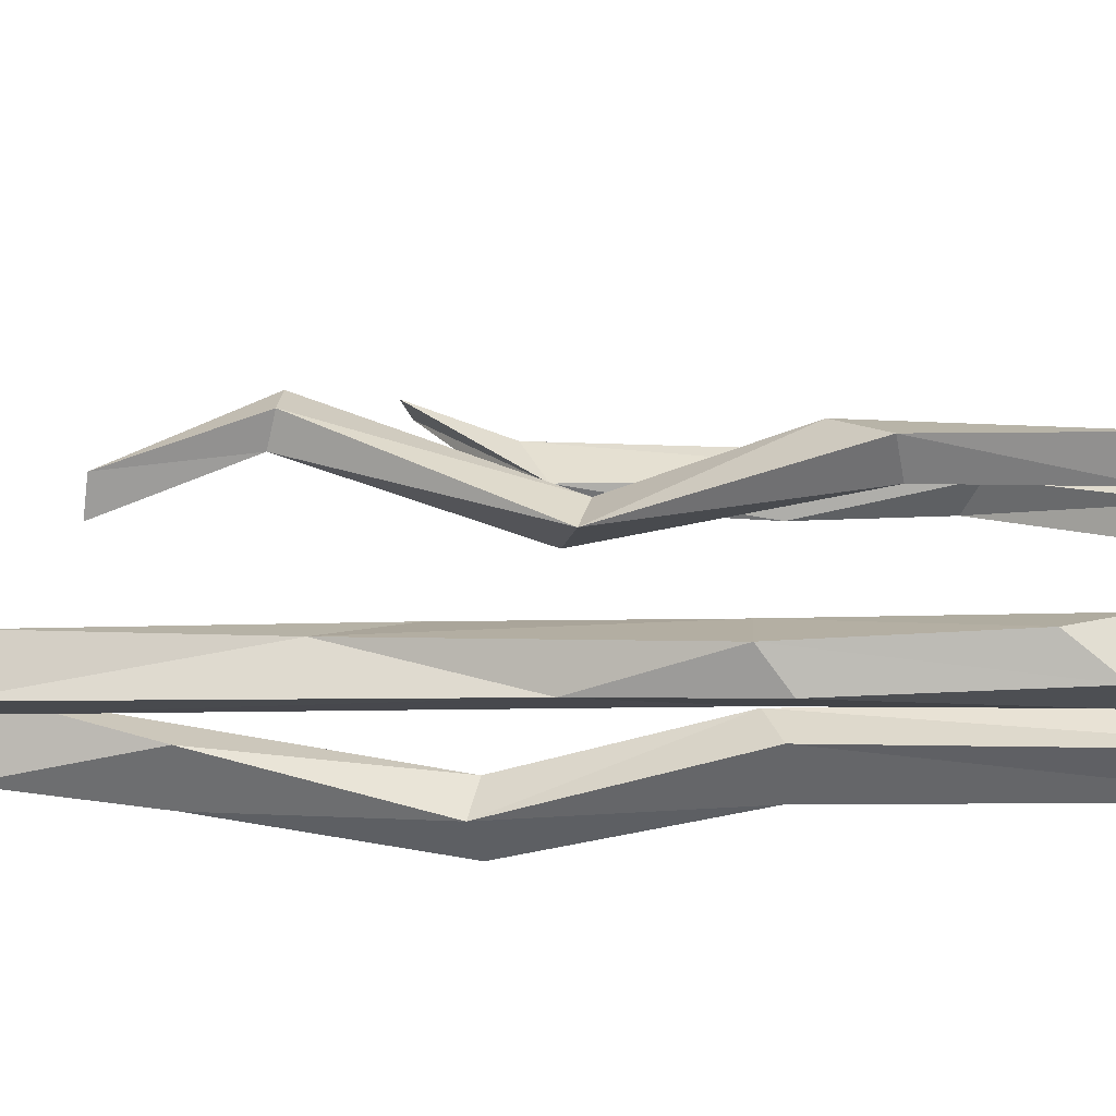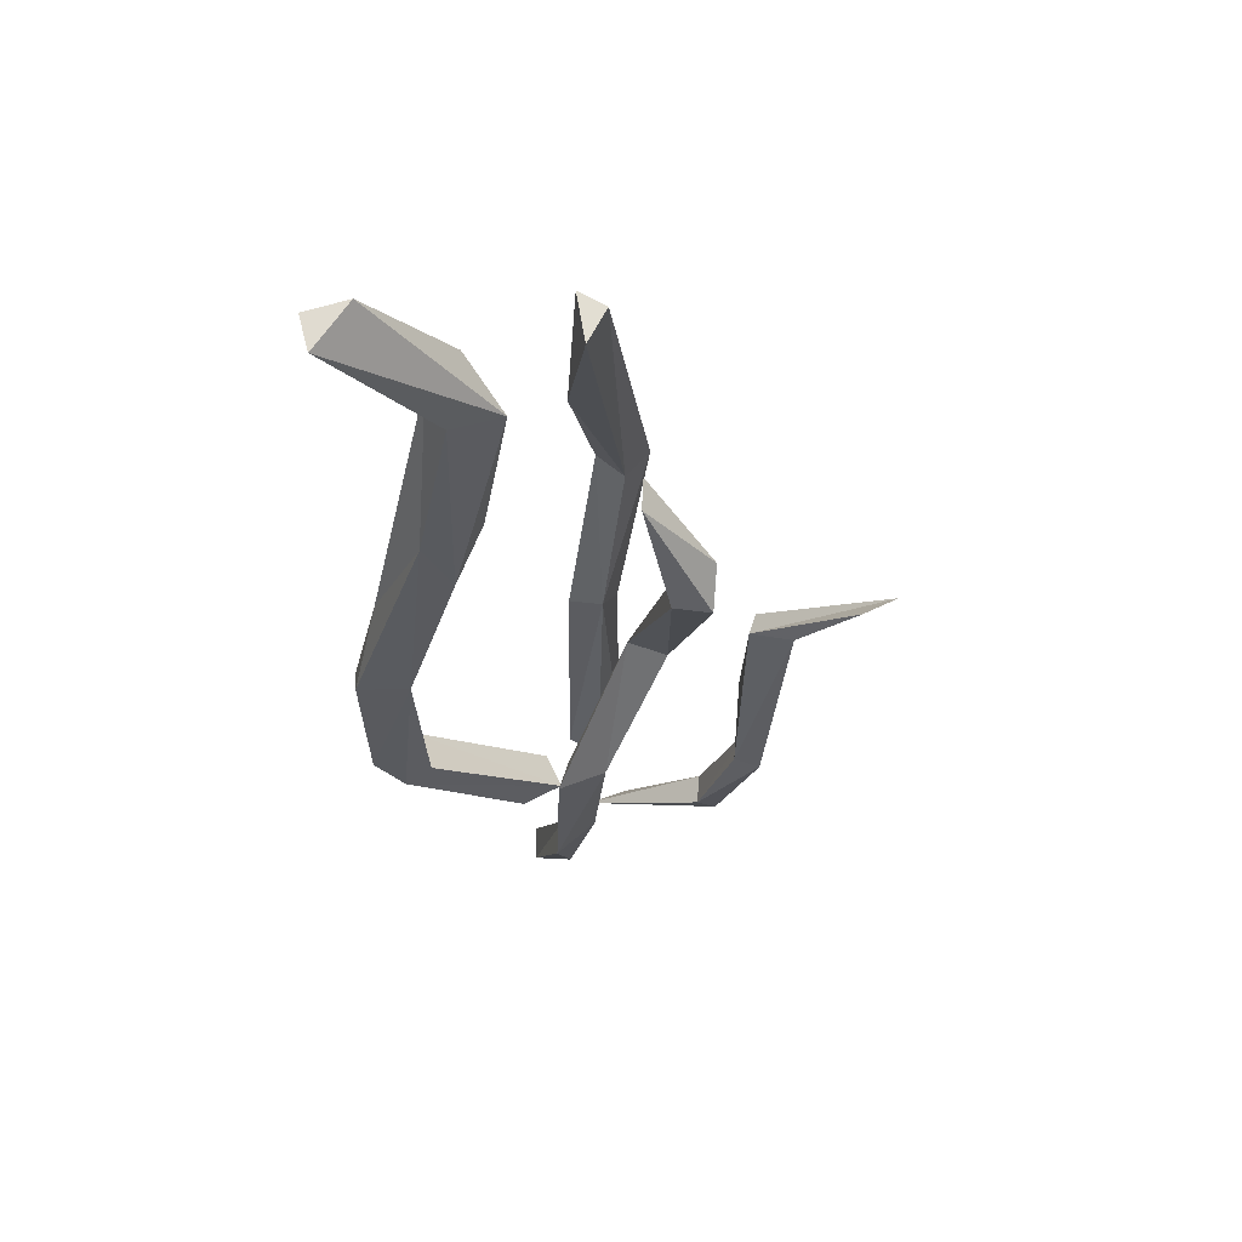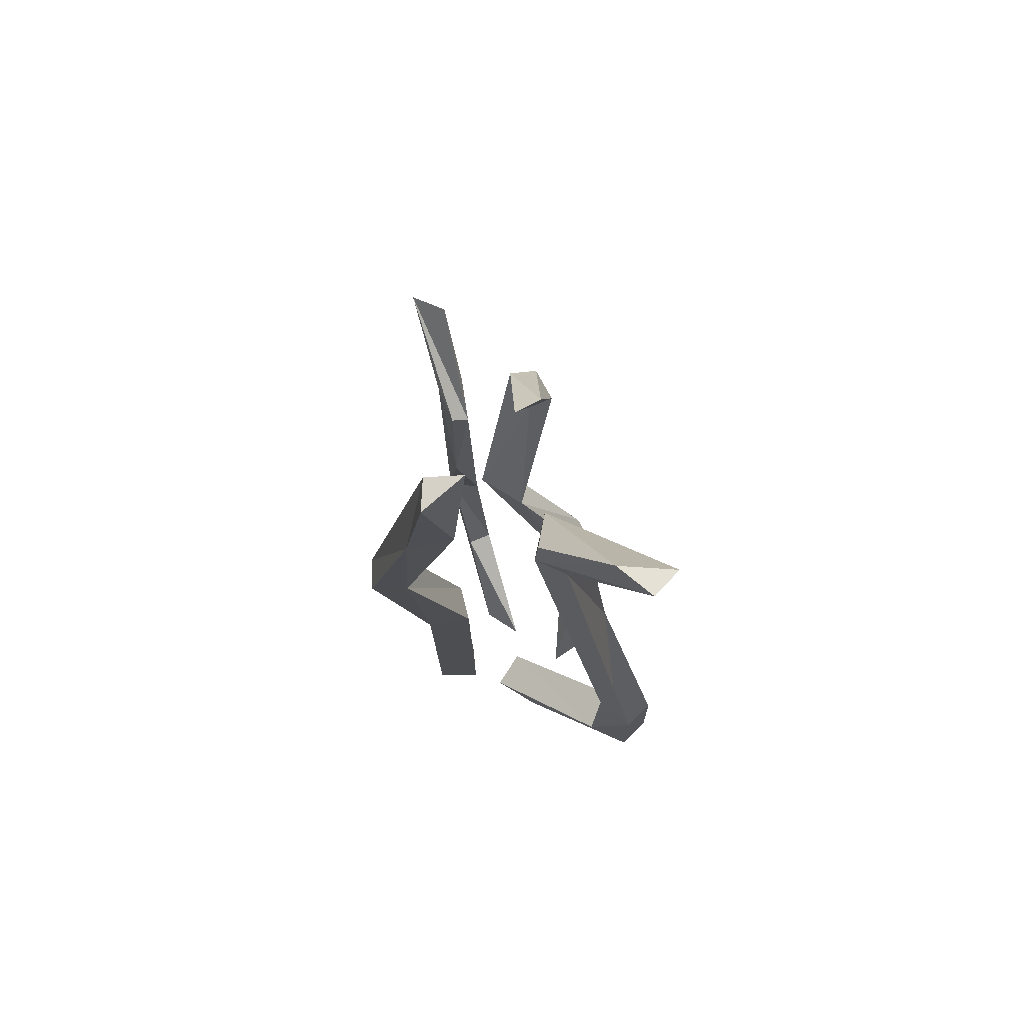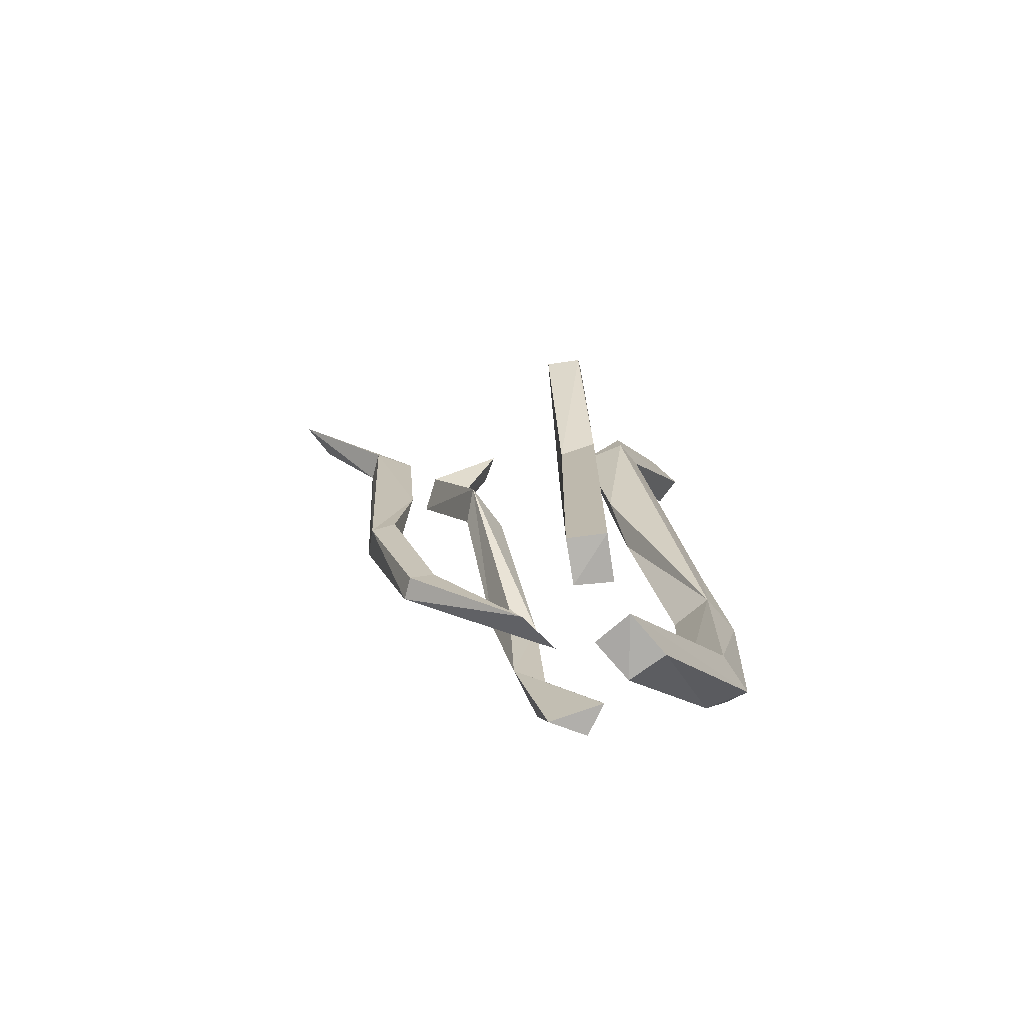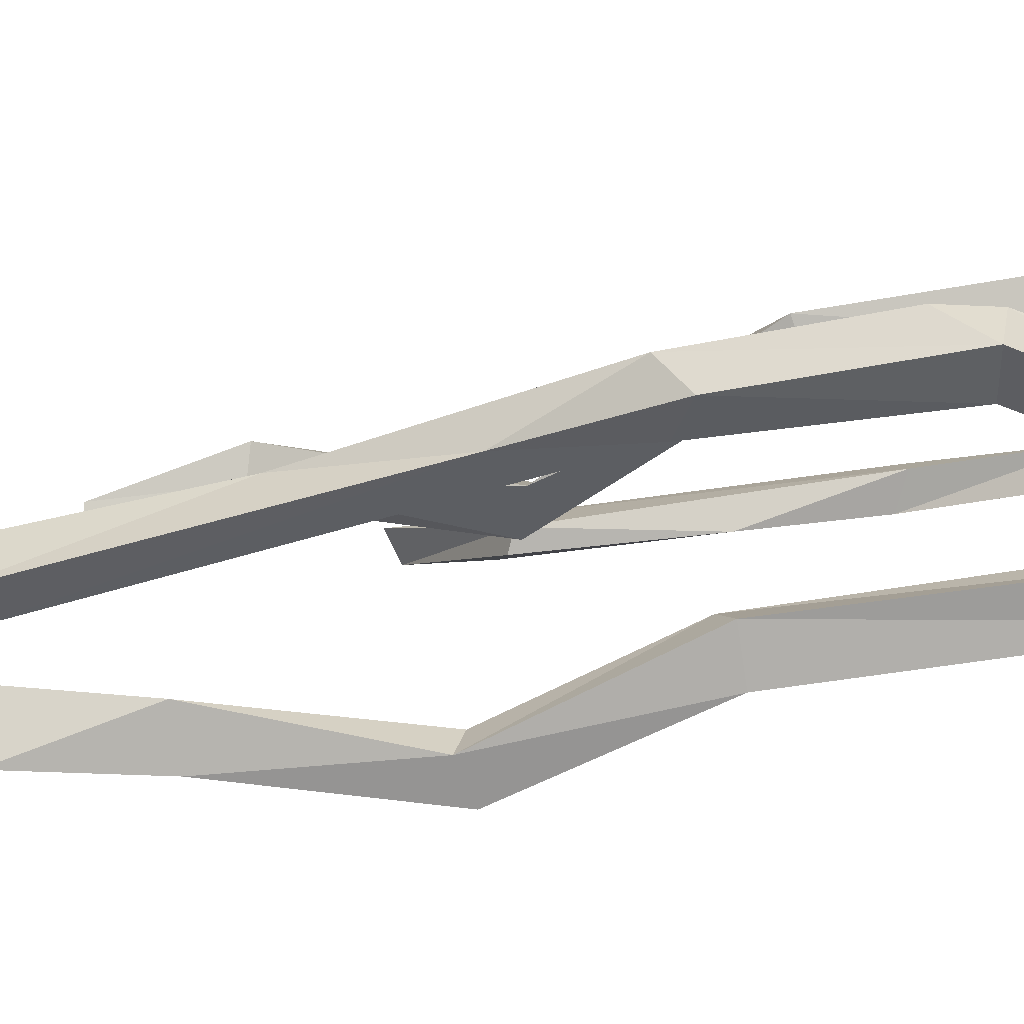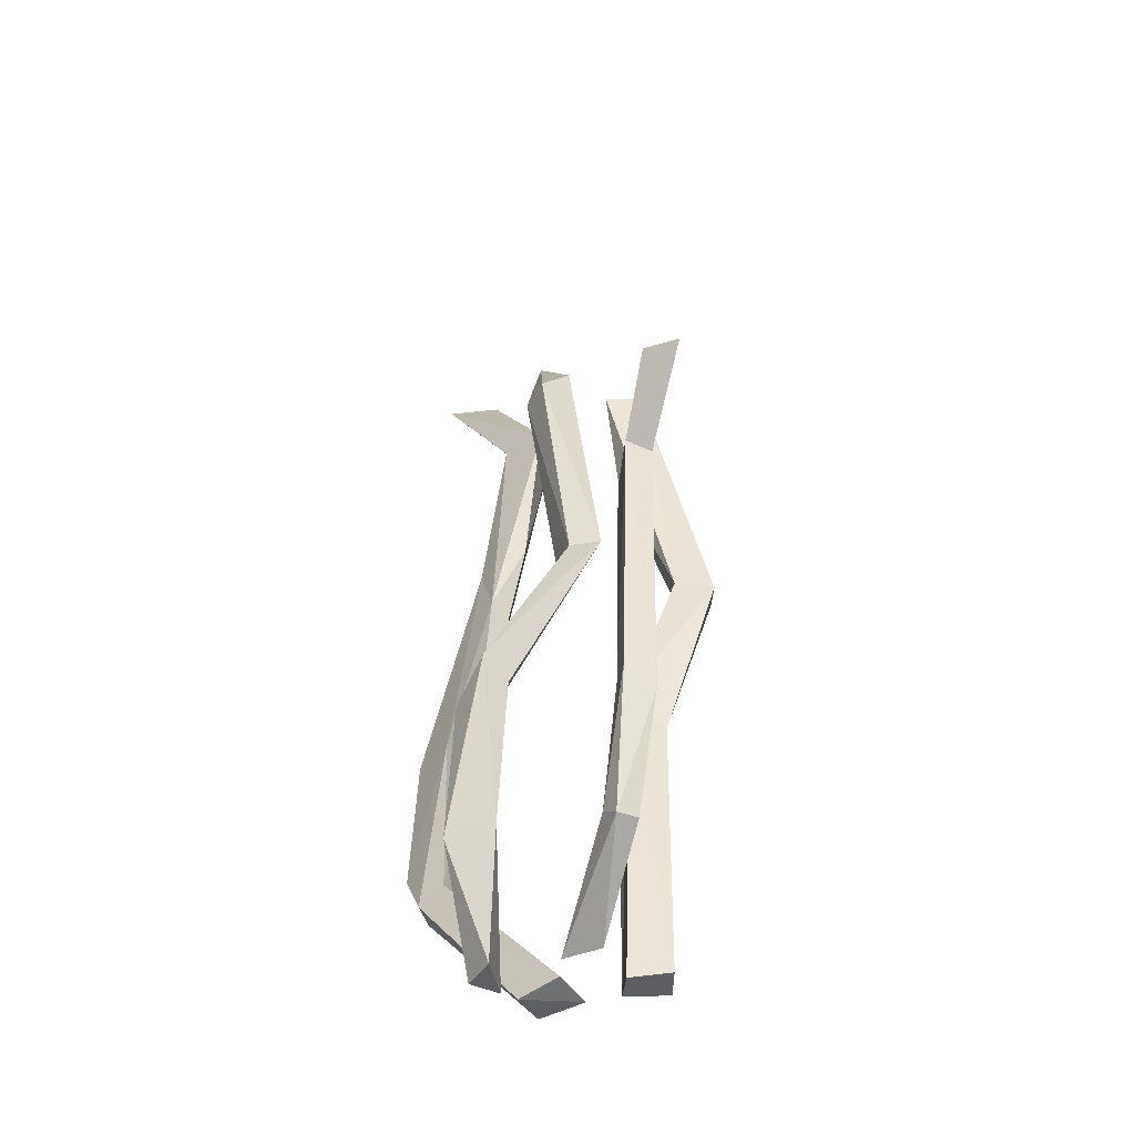
<metadata>
{"format":"obj","ext":"obj","renderer":"f3d","projection":"perspective","resolution":1024,"background":"white","views":[{"elev":-44.8,"azim":-90.5,"up":"+Z"},{"elev":61.2,"azim":-59.1,"up":"+Y"},{"elev":73.8,"azim":178.4,"up":"+Y"},{"elev":-74.1,"azim":97.2,"up":"+Y"},{"elev":-71.4,"azim":-82.4,"up":"+Z"},{"elev":-45.2,"azim":-1.3,"up":"+Y"}]}
</metadata>
<code>
g default
v 0.1887 -0.246 -0.1871
v -0.001506 0.3637 0.1806
v -0.006594 0.5171 0.04485
v -0.1624 -0.8787 -0.1098
v -0.2685 -0.5626 -0.3351
v -0.2311 -0.1889 -0.3111
v -0.0804 -0.854 -0.1909
v 0.07887 -0.4863 0.21
v 0.08969 0.00869 0.2088
v 0.1007 -0.6983 0.1262
v 0.1008 0.0441 0.2905
v -0.2223 -0.536 -0.3021
v -0.2651 0.8684 -0.3586
v -0.1597 0.8796 -0.3516
v -0.009112 -0.8512 -0.07433
v 0.05973 -0.8627 -0.02396
v 0.1346 -0.4626 0.2061
v 0.1316 0.1864 0.3939
v 0.1976 0.1729 0.4294
v 0.08719 0.6431 -0.1156
v 0.1889 -0.3015 -0.1216
v 0.1627 0.6497 -0.1197
v 0.1021 -0.857 -0.1172
v -0.1219 -0.6329 0.01199
v -0.1087 -0.8735 -0.1447
v -0.05673 0.5108 0.07142
v -0.00957 -0.8398 -0.1411
v -0.1831 -0.1919 -0.3836
v -0.2443 -0.2243 -0.4294
v -0.1777 -0.5367 -0.3789
v -0.08337 0.2649 -0.2166
v -0.2865 -0.1833 -0.395
v -0.03862 0.6738 -0.2619
v 0.1829 -0.8468 -0.184
v 0.1829 -0.8473 -0.114
v 0.102 -0.2443 -0.1764
v 0.09736 -0.8495 -0.1858
v -0.03323 0.5967 -0.2643
v 0.2063 0.4104 -0.1867
v 0.2952 0.07898 -0.1801
v -0.2529 -0.5449 -0.4169
v -0.1758 0.2513 -0.2866
v 0.2213 0.09806 -0.1858
v -0.0549 0.5822 -0.1722
v 0.1176 -0.221 -0.1105
v 0.2966 0.0657 -0.1156
v -0.1441 -0.3621 -0.03001
v 0.115 0.4129 -0.1715
v -0.1299 0.5919 -0.2354
v -0.05441 0.3046 0.2068
v -0.09012 0.6195 -0.2984
v 0.03671 -0.8473 -0.2067
v 0.218 0.08268 -0.1216
v -0.1541 -0.2841 0.05913
v -0.2208 0.8799 -0.4048
v 0.168 0.6433 -0.1832
v -0.0383 0.3206 0.1238
v -0.1284 -0.8799 -0.04632
v 0.0621 -0.003768 0.07614
v -0.2019 -0.3504 -0.01452
v -0.1505 0.1371 -0.2407
v -0.04424 -0.8489 -0.2595
v -0.1537 -0.625 -0.04217
v -0.1077 -0.3172 0.01948
v 0.05448 -0.7145 0.1488
v -0.02164 -0.02099 0.02553
v 0.07523 -0.74 0.1801
v 0.1232 -0.2601 0.184
v 0.001024 -0.03764 0.09592
v -0.2127 -0.6441 -0.02004
v 0.08871 -0.4846 0.2608
v 0.1127 -0.7394 0.1651
v 0.1444 -0.5223 0.2431
v -0.08379 0.3094 0.1454
v 0.1232 0.02229 0.203
v 0.151 0.03802 0.2696
v -0.2006 0.003168 -0.3895
v -0.2966 -0.4746 -0.3826
g pasted__pCube1 group1
f 20 22 56
f 34 37 36
f 36 45 43
f 53 20 48
f 39 22 46
f 23 37 34
f 1 34 36
f 39 43 48
f 48 56 39
f 2 59 57
f 26 2 3
f 74 26 57
f 54 66 60
f 60 66 47
f 66 57 59
f 70 58 24
f 57 3 2
f 69 66 54
f 69 74 66
f 74 50 26
f 74 69 50
f 69 54 59
f 2 50 59
f 54 64 59
f 64 24 47
f 24 63 47
f 25 63 24
f 4 63 25
f 58 25 24
f 5 12 6
f 13 49 44
f 49 61 44
f 44 33 14
f 38 44 31
f 38 31 28
f 12 30 28
f 7 62 52
f 28 30 29
f 55 38 51
f 5 78 41
f 78 5 6
f 10 17 72
f 16 10 72
f 75 19 76
f 65 8 17
f 71 73 11
f 8 11 9
f 10 65 17
f 11 19 18
f 72 73 67
f 73 76 11
f 6 61 42
f 31 61 28
f 30 41 29
f 42 32 6
f 6 28 61
f 41 32 29
f 32 77 29
f 45 23 35
f 52 27 7
f 45 36 37
f 38 33 44
f 35 21 45
f 40 21 1
f 40 46 21
f 27 30 12
f 35 34 1
f 21 35 1
f 32 41 78
f 52 62 41
f 27 52 30
f 61 49 42
f 41 62 5
f 7 5 62
f 42 49 51
f 45 37 23
f 49 13 51
f 38 77 51
f 43 45 53
f 13 14 55
f 43 39 40
f 30 52 41
f 42 51 77
f 21 46 45
f 60 47 63
f 27 12 5
f 53 45 46
f 48 43 53
f 13 44 14
f 53 46 22
f 12 28 6
f 24 54 70
f 36 43 1
f 40 39 46
f 1 43 40
f 33 38 14
f 64 54 24
f 22 20 53
f 56 22 39
f 55 14 38
f 51 13 55
f 56 48 20
f 73 17 68
f 72 17 73
f 63 4 70
f 59 47 66
f 59 64 47
f 71 65 67
f 60 70 54
f 8 9 68
f 58 70 4
f 75 68 9
f 68 17 8
f 69 59 50
f 70 60 63
f 67 16 72
f 57 66 74
f 75 76 68
f 58 4 25
f 57 26 3
f 15 67 65
f 71 67 73
f 19 75 9
f 9 11 18
f 67 15 16
f 27 5 7
f 10 15 65
f 26 50 2
f 68 76 73
f 19 11 76
f 15 10 16
f 71 11 8
f 65 71 8
f 35 23 34
f 9 18 19
f 28 77 38
f 78 6 32
f 42 77 32
f 44 61 31
f 77 28 29

</code>
